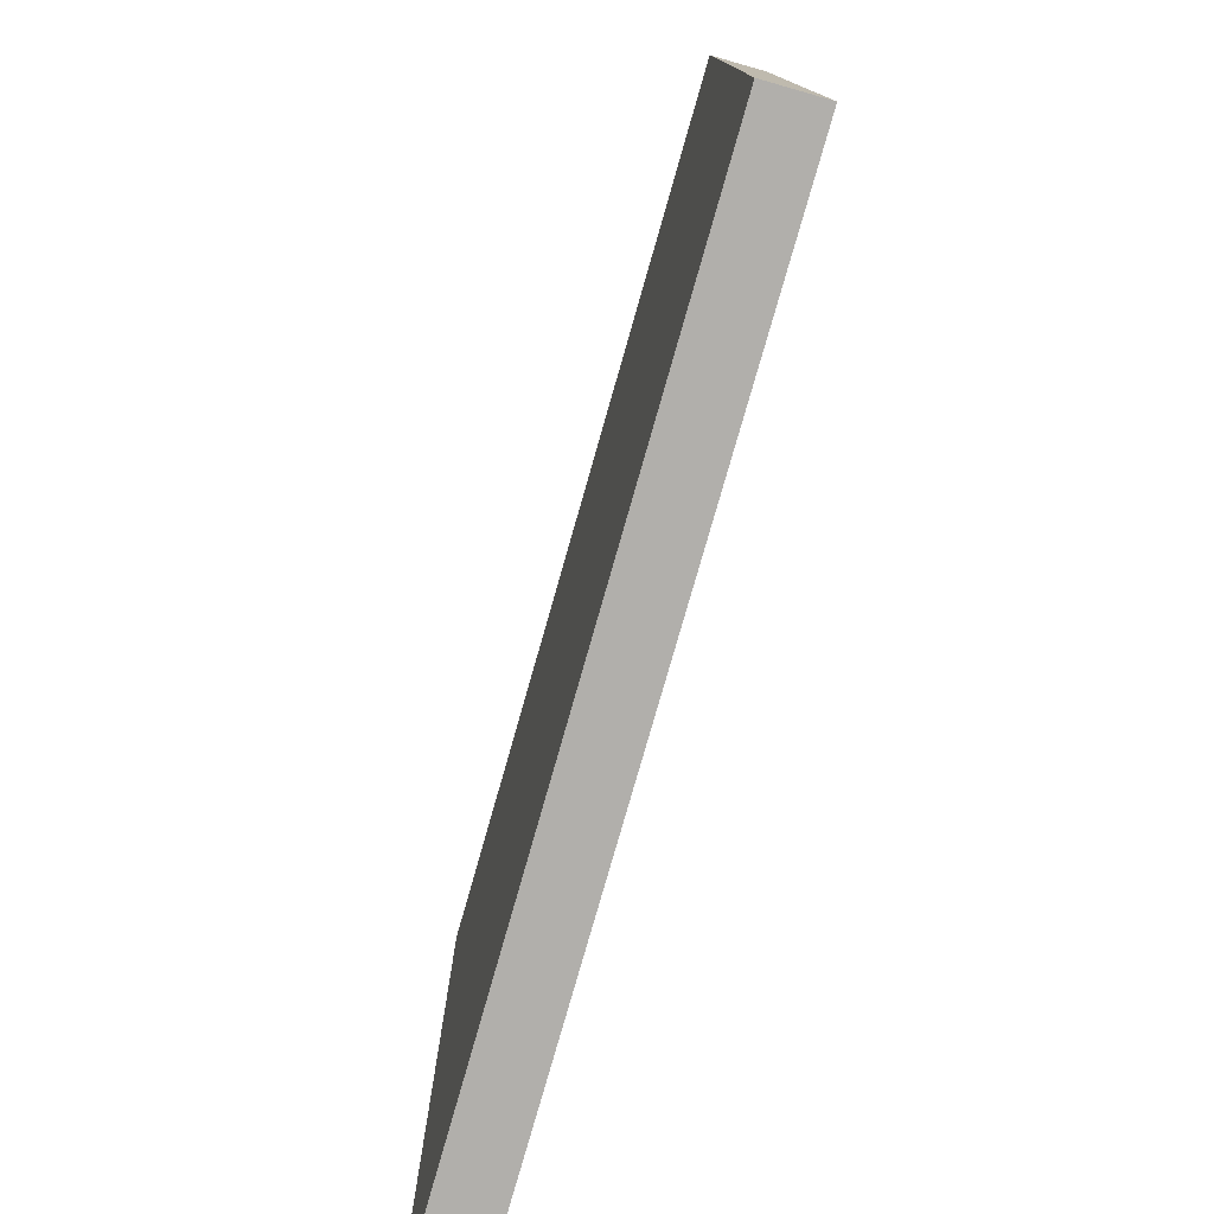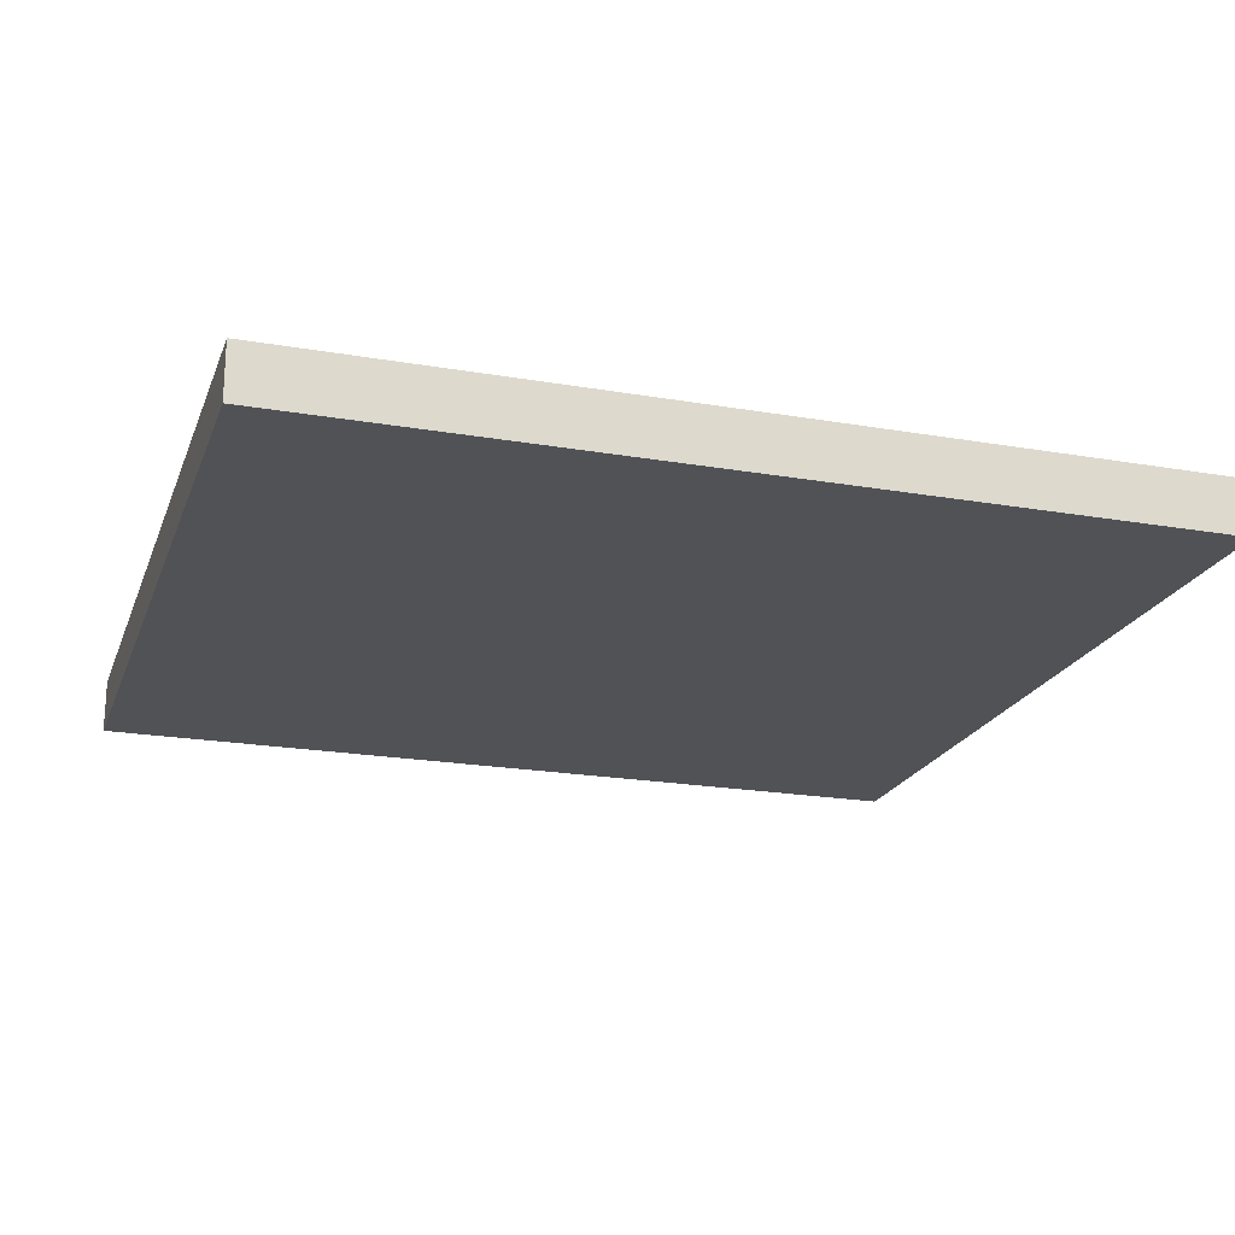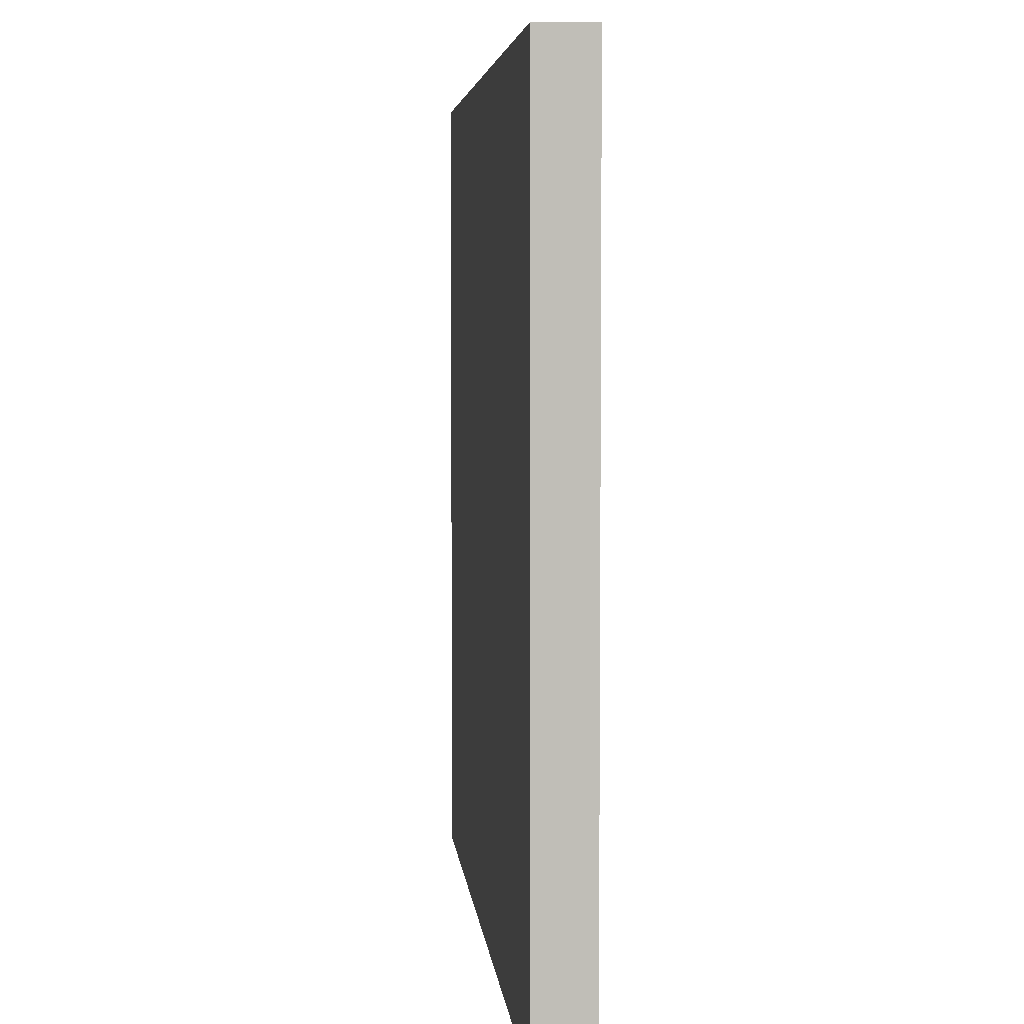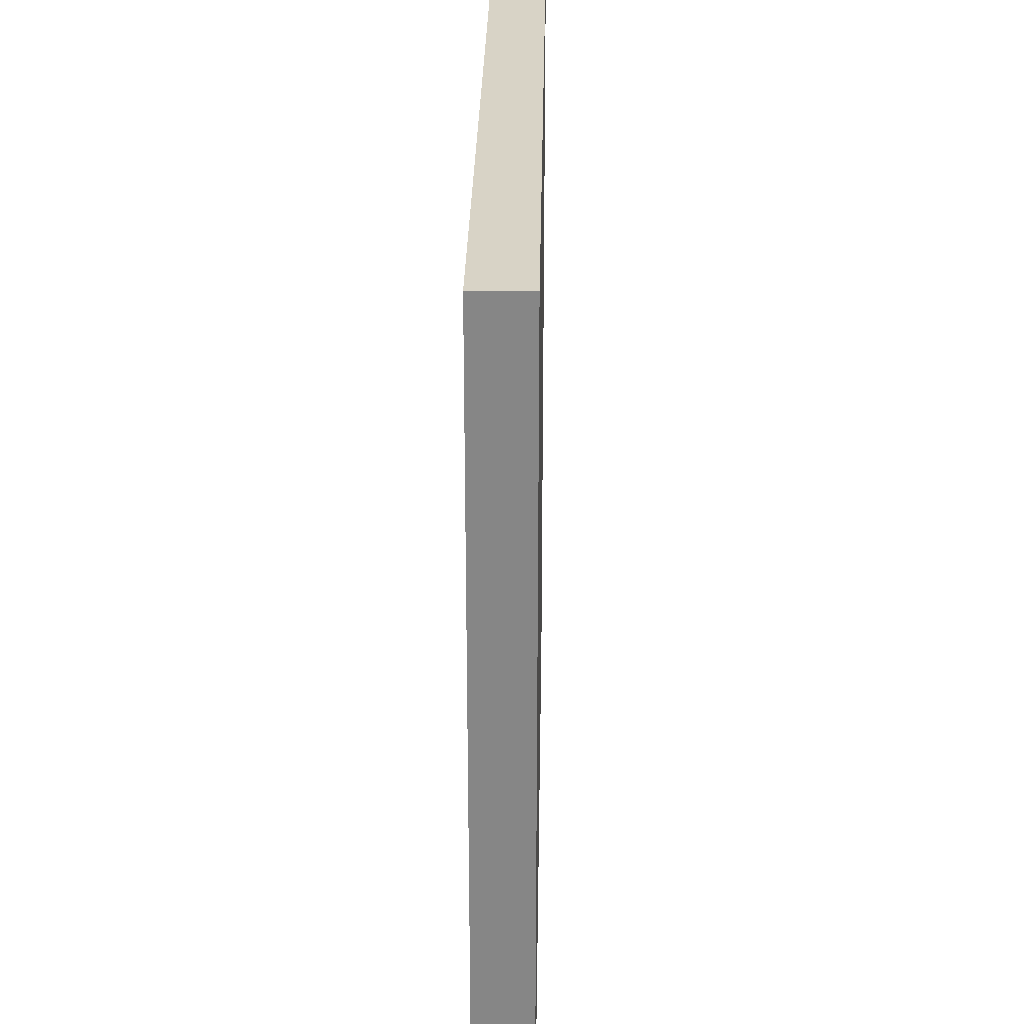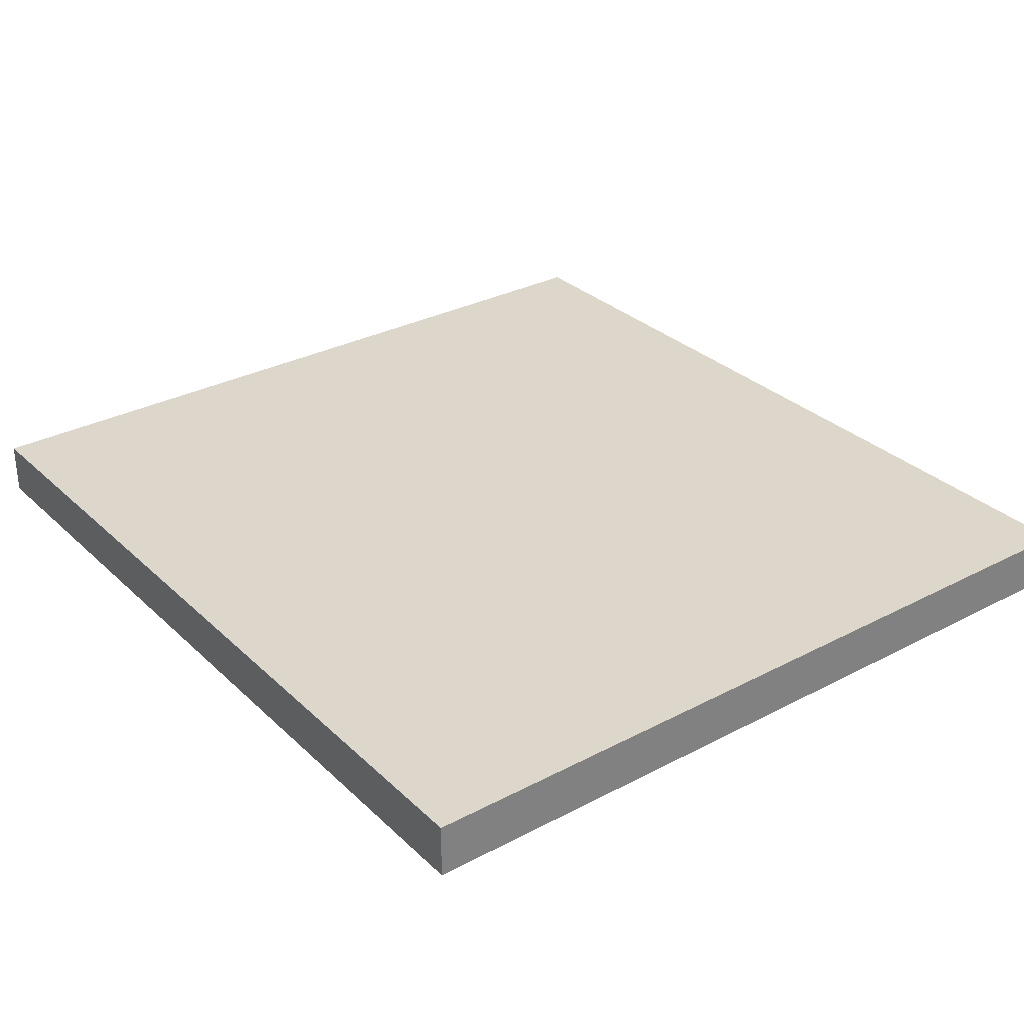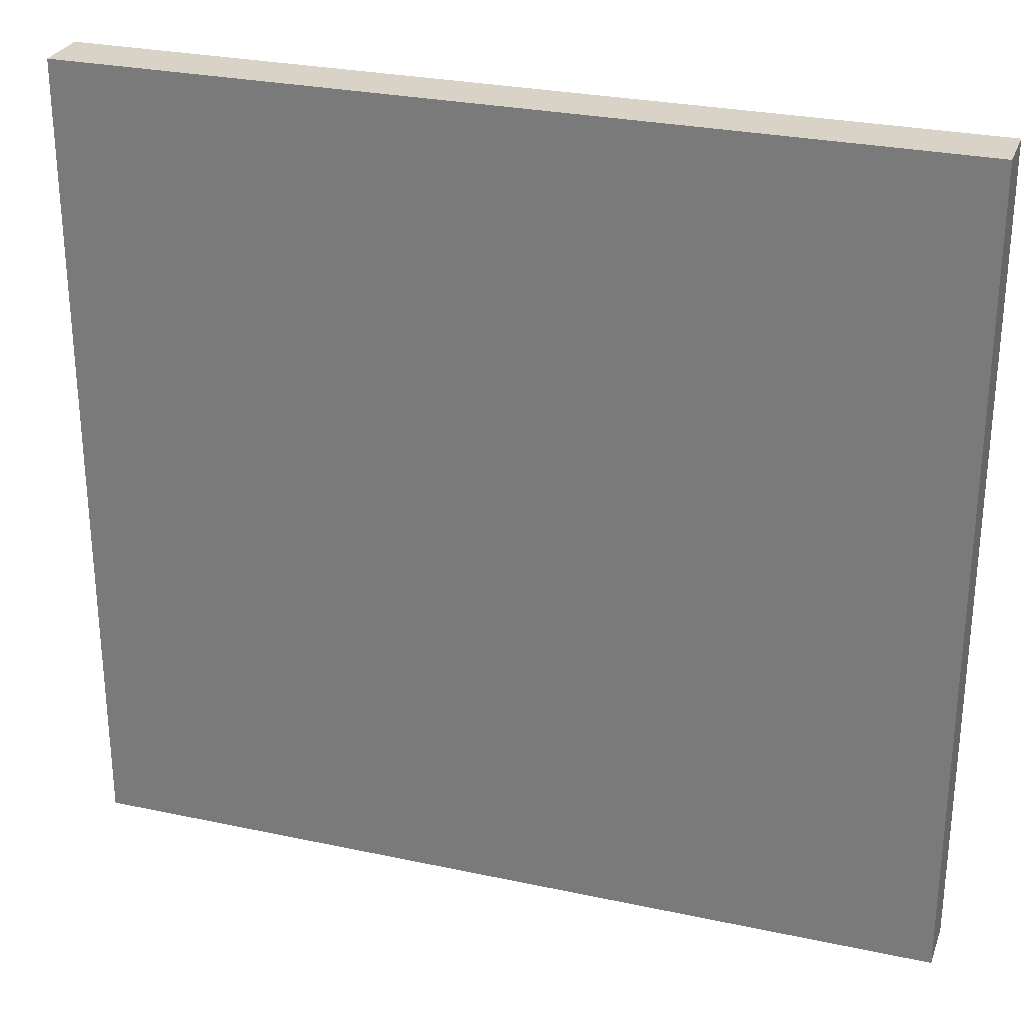
<metadata>
{"format":"obj","ext":"obj","renderer":"f3d","projection":"perspective","resolution":1024,"background":"white","views":[{"elev":-78.2,"azim":-105.9,"up":"+Y"},{"elev":-20.9,"azim":162.7,"up":"+Z"},{"elev":4.8,"azim":84.6,"up":"+Y"},{"elev":27.9,"azim":-89.0,"up":"+Y"},{"elev":30.7,"azim":-127.1,"up":"+Z"},{"elev":27.9,"azim":18.1,"up":"+Y"}]}
</metadata>
<code>
v -8 0 0.5
v -8 0 -0.5
v -8 15 0.5
v -8 15 -0.5
f -2 -3 -4
f -1 -3 -2
v 8 0 0.5
v 8 0 -0.5
v 8 15 0.5
v 8 15 -0.5
f -4 -3 -2
f -2 -3 -1
v -8 0 0.5
v -8 15 0.5
v -7 2 0.5
v -7 14 0.5
v -3 2 0.5
v -3 14 0.5
v -2 1 0.5
v -2 14 0.5
v 7 1 0.5
v 7 14 0.5
v 8 0 0.5
v 8 15 0.5
f -10 -11 -12
f -9 -11 -10
f -8 -10 -12
f -8 -9 -10
f -7 -11 -9
f -7 -9 -8
f -6 -8 -12
f -6 -7 -8
f -5 -11 -7
f -5 -7 -6
f -4 -6 -12
f -4 -5 -6
f -3 -11 -5
f -3 -5 -4
f -2 -4 -12
f -2 -3 -4
f -1 -11 -3
f -1 -3 -2
v -8 0 -0.5
v -8 15 -0.5
v -7 2 -0.5
v -7 14 -0.5
v -3 2 -0.5
v -3 14 -0.5
v -2 1 -0.5
v -2 14 -0.5
v 7 1 -0.5
v 7 14 -0.5
v 8 0 -0.5
v 8 15 -0.5
f -12 -11 -10
f -10 -11 -9
f -12 -10 -8
f -10 -9 -8
f -9 -11 -7
f -8 -9 -7
f -12 -8 -6
f -8 -7 -6
f -7 -11 -5
f -6 -7 -5
f -12 -6 -4
f -6 -5 -4
f -5 -11 -3
f -4 -5 -3
f -12 -4 -2
f -4 -3 -2
f -3 -11 -1
f -2 -3 -1
v -8 0 0.5
v 8 0 0.5
v -8 0 -0.5
v 8 0 -0.5
f -2 -3 -4
f -1 -3 -2
v -8 15 0.5
v 8 15 0.5
v -8 15 -0.5
v 8 15 -0.5
f -4 -3 -2
f -2 -3 -1

</code>
